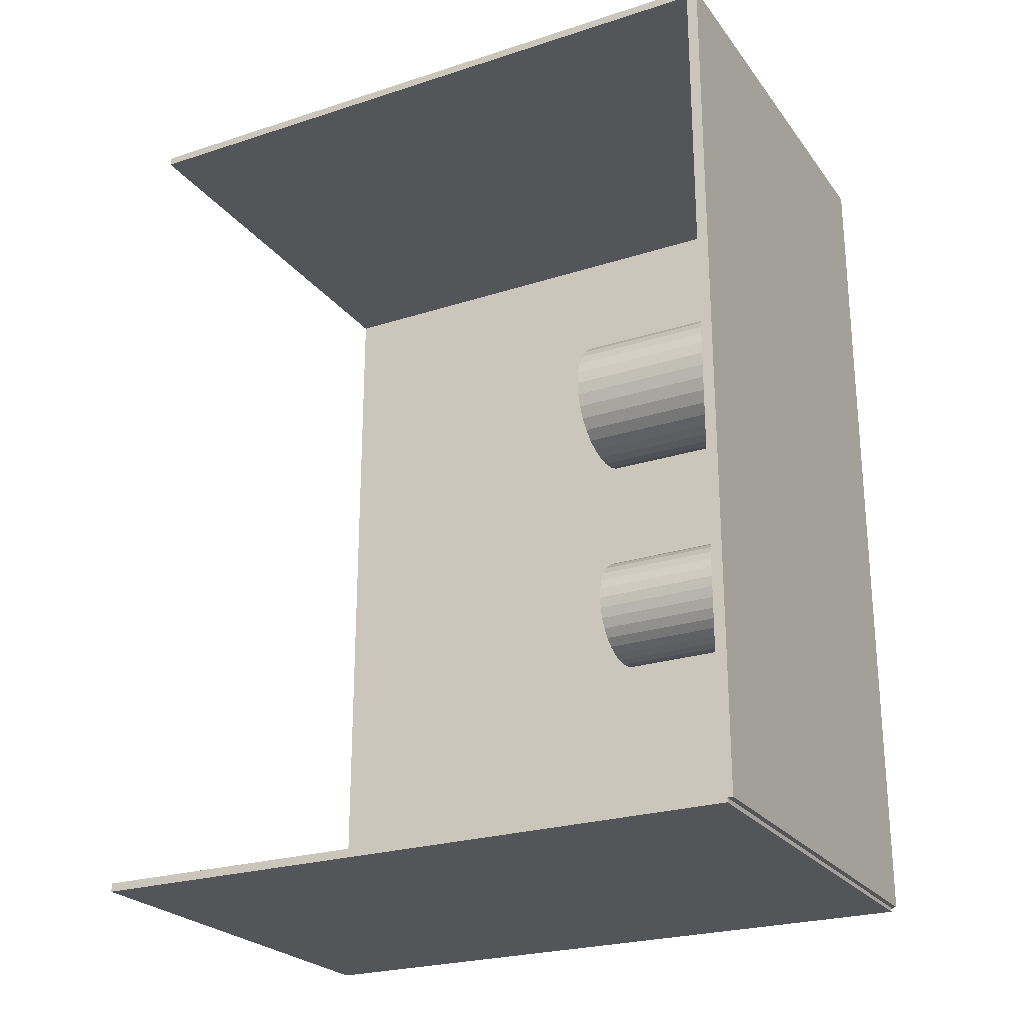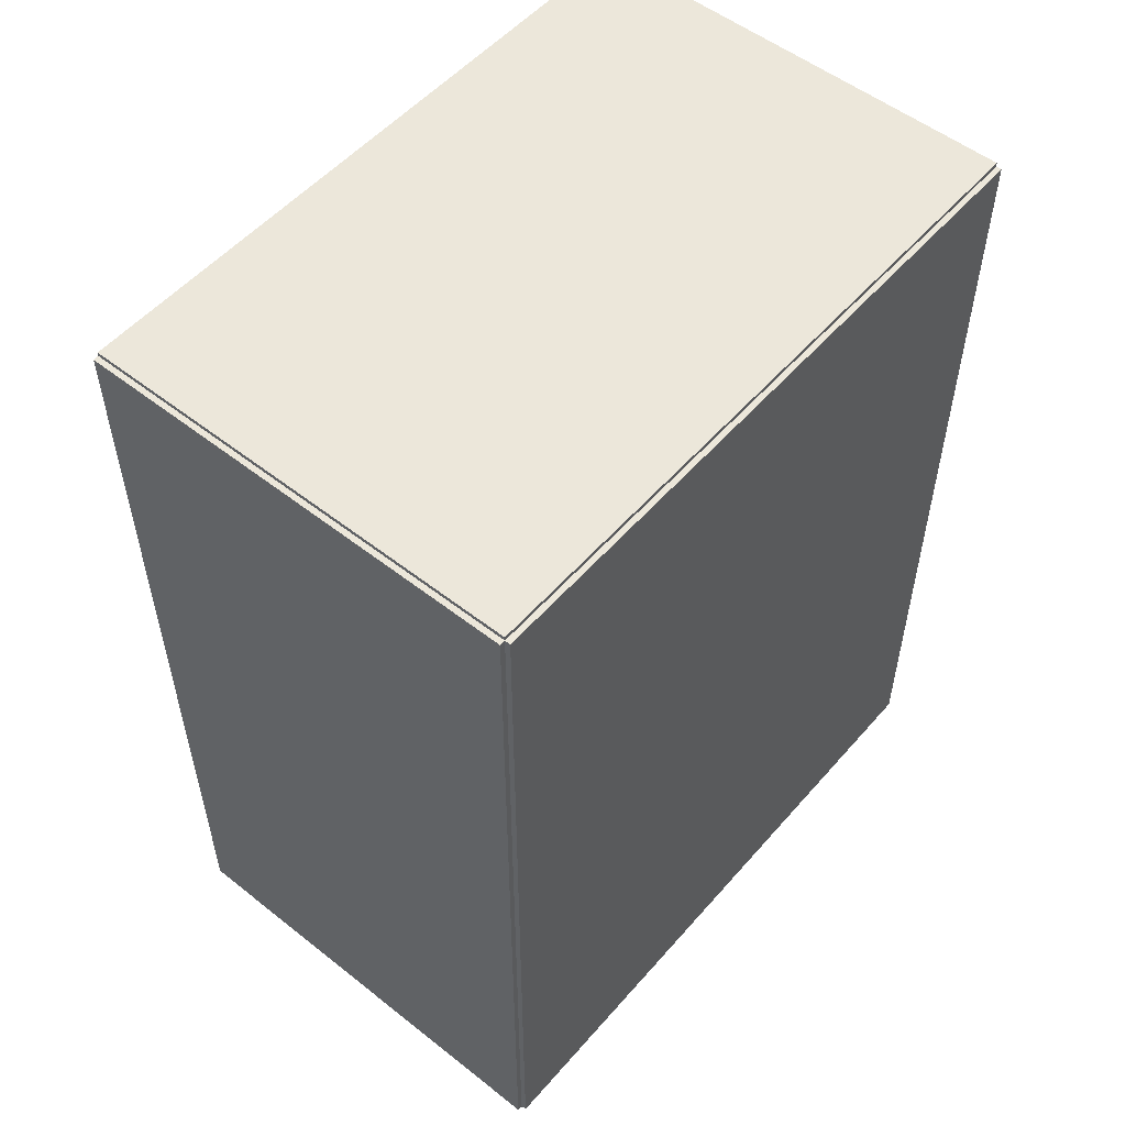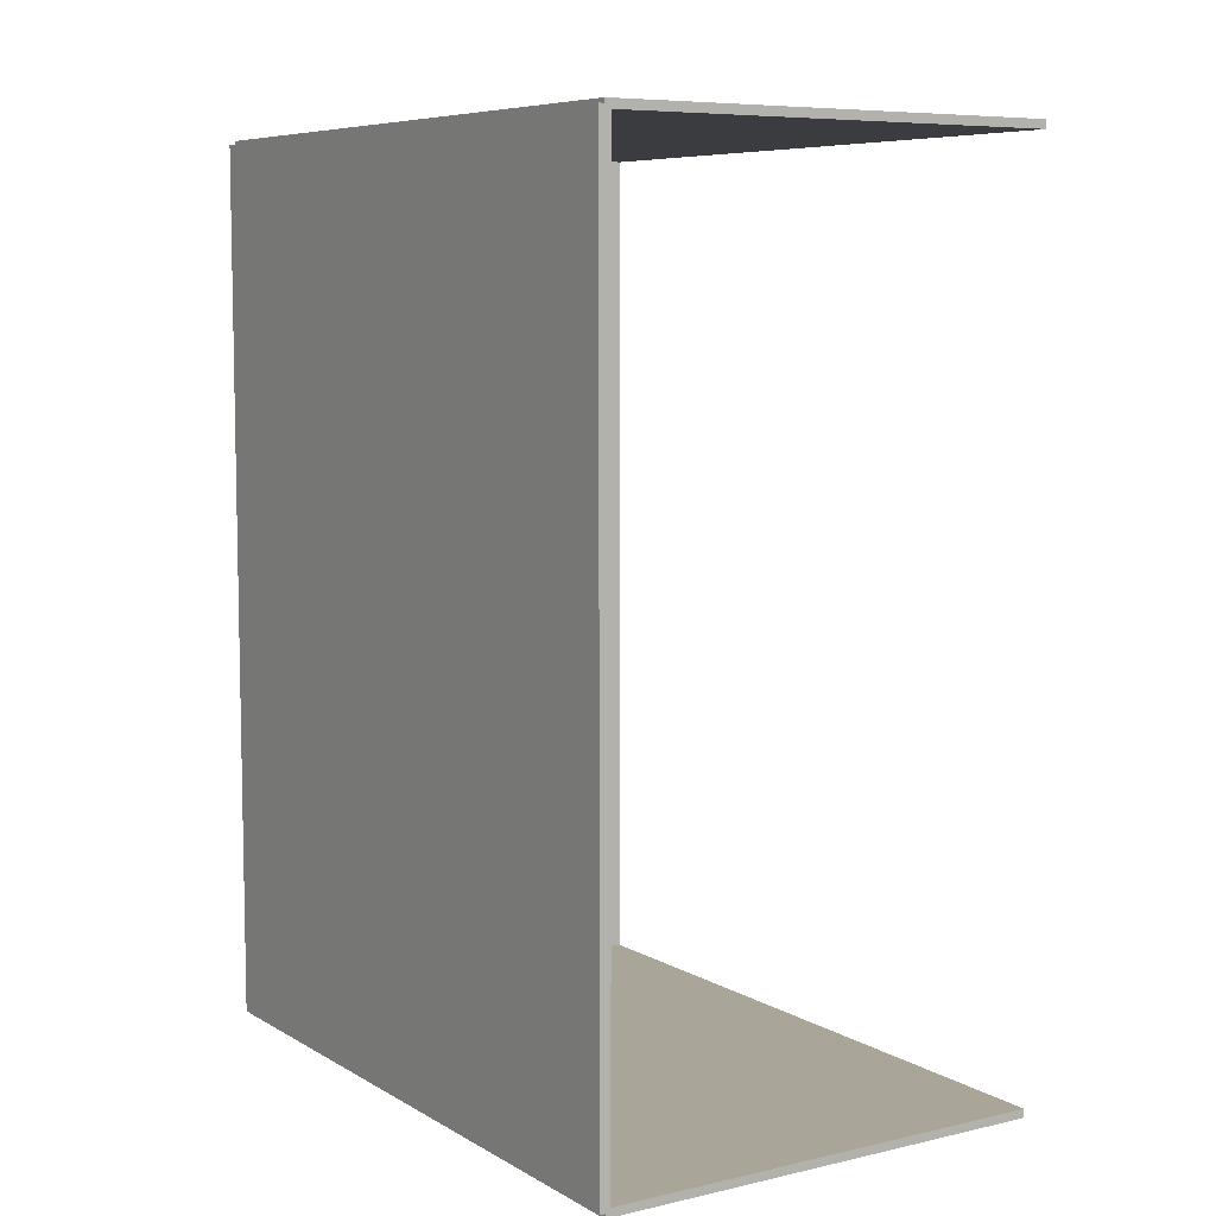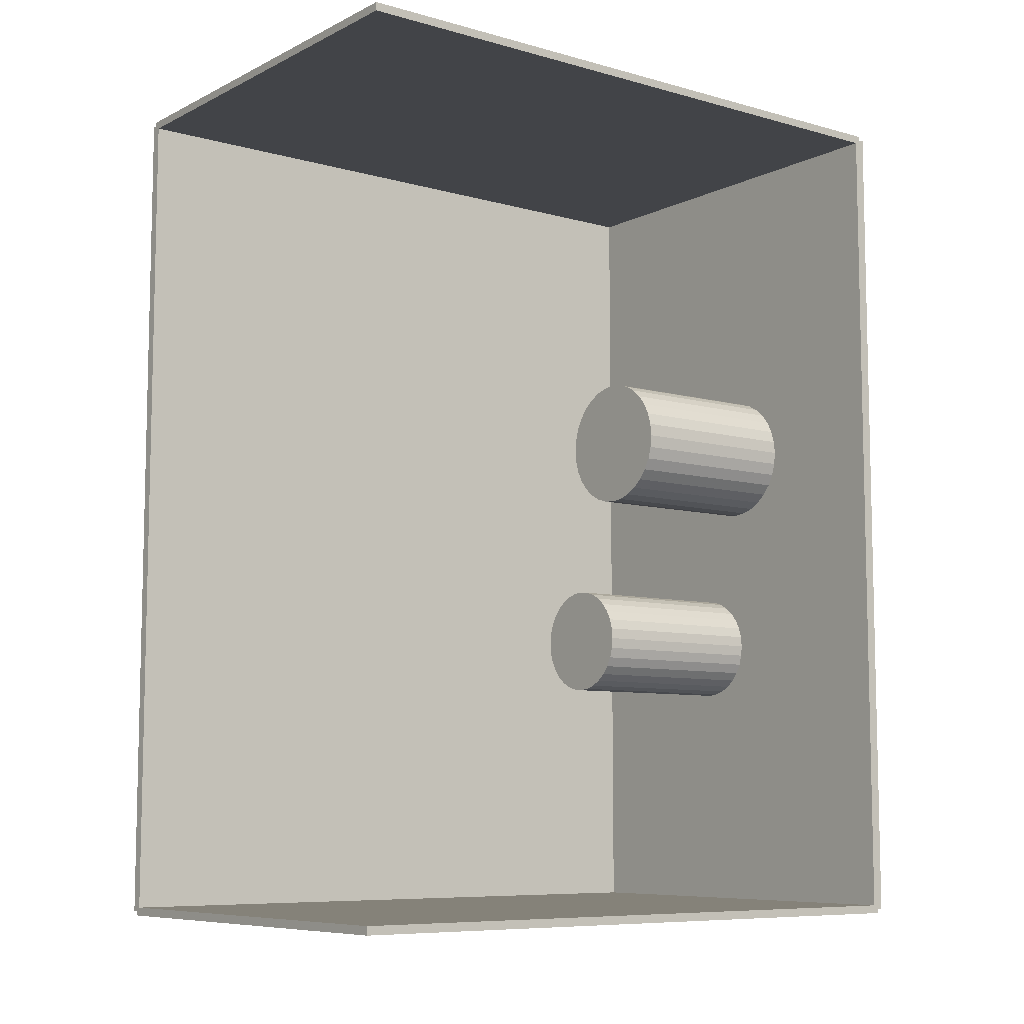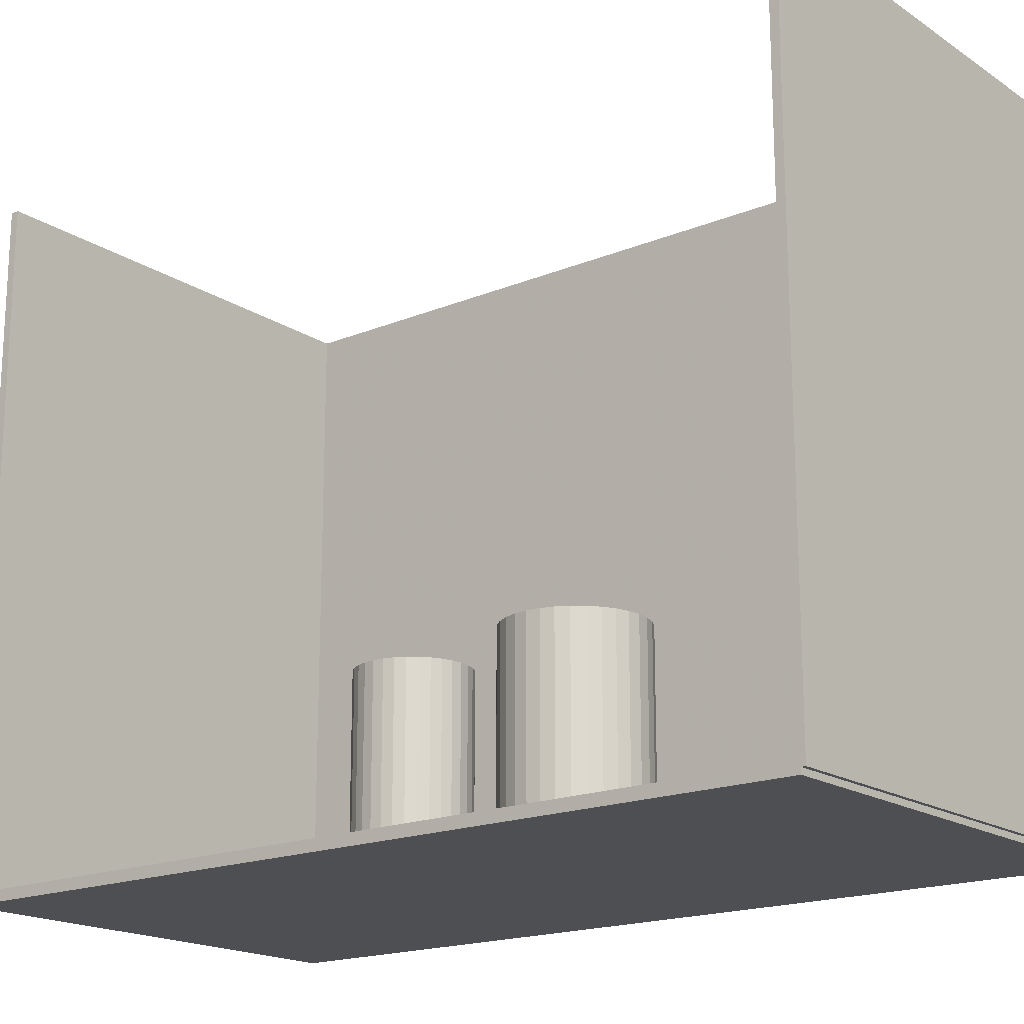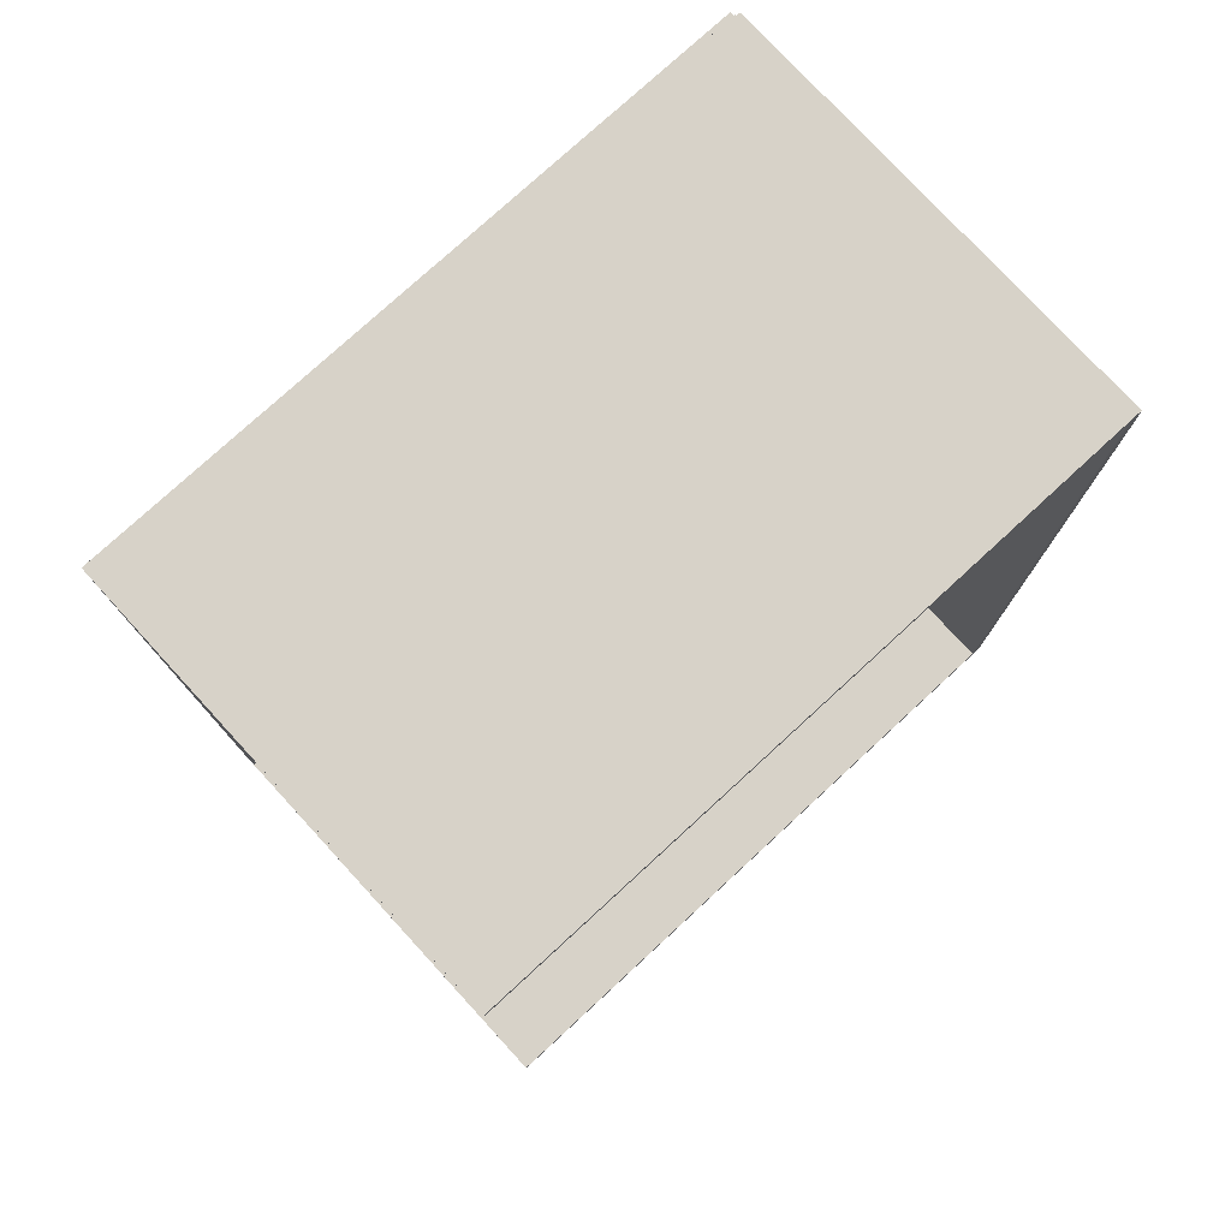
<metadata>
{"format":"obj","ext":"obj","renderer":"f3d","projection":"perspective","resolution":1024,"background":"white","views":[{"elev":-24.6,"azim":117.8,"up":"+Y"},{"elev":53.5,"azim":-140.0,"up":"+Y"},{"elev":7.4,"azim":-32.9,"up":"+Y"},{"elev":-8.1,"azim":52.6,"up":"+Y"},{"elev":-18.1,"azim":128.7,"up":"+Z"},{"elev":77.3,"azim":47.4,"up":"+Y"}]}
</metadata>
<code>
v -0.09401 -0.1835 -0.002312
v -0.09401 -0.1835 0.002312
v -0.09401 0.1835 -0.002312
v -0.09401 0.1835 0.002312
v 0.09401 -0.1835 -0.002312
v 0.09401 -0.1835 0.002312
v 0.09401 0.1835 -0.002312
v 0.09401 0.1835 0.002312
v -0.0917 -0.1835 0
v -0.09633 -0.1835 0
v -0.0917 0.1835 0
v -0.09633 0.1835 0
v -0.0917 -0.1835 0.2812
v -0.09633 -0.1835 0.2812
v -0.0917 0.1835 0.2812
v -0.09633 0.1835 0.2812
v -0.09401 0.1817 0.2812
v -0.09401 0.1853 0.2812
v -0.09401 0.1817 0
v -0.09401 0.1853 0
v 0.09401 0.1817 0.2812
v 0.09401 0.1853 0.2812
v 0.09401 0.1817 0
v 0.09401 0.1853 0
v -0.09401 -0.1817 0
v -0.09401 -0.1853 0
v -0.09401 -0.1817 0.2812
v -0.09401 -0.1853 0.2812
v 0.09401 -0.1817 0
v 0.09401 -0.1853 0
v 0.09401 -0.1817 0.2812
v 0.09401 -0.1853 0.2812
v -0.01238 -0.05749 0.004624
v 0.01129 -0.05749 0.004624
v 0.01129 -0.05749 0.08891
v -0.01238 -0.05749 0.08891
v 0.01083 -0.05287 0.004624
v 0.01083 -0.05287 0.08891
v 0.009486 -0.04843 0.004624
v 0.009486 -0.04843 0.08891
v 0.007299 -0.04434 0.004624
v 0.007299 -0.04434 0.08891
v 0.004355 -0.04075 0.004624
v 0.004355 -0.04075 0.08891
v 0.000768 -0.03781 0.004624
v 0.000768 -0.03781 0.08891
v -0.003324 -0.03562 0.004624
v -0.003324 -0.03562 0.08891
v -0.007765 -0.03428 0.004624
v -0.007765 -0.03428 0.08891
v -0.01238 -0.03382 0.004624
v -0.01238 -0.03382 0.08891
v -0.017 -0.03428 0.004624
v -0.017 -0.03428 0.08891
v -0.02144 -0.03562 0.004624
v -0.02144 -0.03562 0.08891
v -0.02553 -0.03781 0.004624
v -0.02553 -0.03781 0.08891
v -0.02912 -0.04075 0.004624
v -0.02912 -0.04075 0.08891
v -0.03206 -0.04434 0.004624
v -0.03206 -0.04434 0.08891
v -0.03425 -0.04843 0.004624
v -0.03425 -0.04843 0.08891
v -0.0356 -0.05287 0.004624
v -0.0356 -0.05287 0.08891
v -0.03605 -0.05749 0.004624
v -0.03605 -0.05749 0.08891
v -0.0356 -0.06211 0.004624
v -0.0356 -0.06211 0.08891
v -0.03425 -0.06655 0.004624
v -0.03425 -0.06655 0.08891
v -0.03206 -0.07064 0.004624
v -0.03206 -0.07064 0.08891
v -0.02912 -0.07423 0.004624
v -0.02912 -0.07423 0.08891
v -0.02553 -0.07717 0.004624
v -0.02553 -0.07717 0.08891
v -0.02144 -0.07936 0.004624
v -0.02144 -0.07936 0.08891
v -0.017 -0.08071 0.004624
v -0.017 -0.08071 0.08891
v -0.01238 -0.08116 0.004624
v -0.01238 -0.08116 0.08891
v -0.007765 -0.08071 0.004624
v -0.007765 -0.08071 0.08891
v -0.003324 -0.07936 0.004624
v -0.003324 -0.07936 0.08891
v 0.000768 -0.07717 0.004624
v 0.000768 -0.07717 0.08891
v 0.004355 -0.07423 0.004624
v 0.004355 -0.07423 0.08891
v 0.007299 -0.07064 0.004624
v 0.007299 -0.07064 0.08891
v 0.009486 -0.06655 0.004624
v 0.009486 -0.06655 0.08891
v 0.01083 -0.06211 0.004624
v 0.01083 -0.06211 0.08891
v 0.008761 0.03695 0.004624
v 0.03704 0.03695 0.004624
v 0.03704 0.03695 0.0859
v 0.008761 0.03695 0.0859
v 0.0365 0.04247 0.004624
v 0.0365 0.04247 0.0859
v 0.03489 0.04778 0.004624
v 0.03489 0.04778 0.0859
v 0.03228 0.05267 0.004624
v 0.03228 0.05267 0.0859
v 0.02876 0.05695 0.004624
v 0.02876 0.05695 0.0859
v 0.02447 0.06047 0.004624
v 0.02447 0.06047 0.0859
v 0.01958 0.06308 0.004624
v 0.01958 0.06308 0.0859
v 0.01428 0.06469 0.004624
v 0.01428 0.06469 0.0859
v 0.008761 0.06524 0.004624
v 0.008761 0.06524 0.0859
v 0.003243 0.06469 0.004624
v 0.003243 0.06469 0.0859
v -0.002062 0.06308 0.004624
v -0.002062 0.06308 0.0859
v -0.006952 0.06047 0.004624
v -0.006952 0.06047 0.0859
v -0.01124 0.05695 0.004624
v -0.01124 0.05695 0.0859
v -0.01475 0.05267 0.004624
v -0.01475 0.05267 0.0859
v -0.01737 0.04778 0.004624
v -0.01737 0.04778 0.0859
v -0.01898 0.04247 0.004624
v -0.01898 0.04247 0.0859
v -0.01952 0.03695 0.004624
v -0.01952 0.03695 0.0859
v -0.01898 0.03144 0.004624
v -0.01898 0.03144 0.0859
v -0.01737 0.02613 0.004624
v -0.01737 0.02613 0.0859
v -0.01475 0.02124 0.004624
v -0.01475 0.02124 0.0859
v -0.01124 0.01696 0.004624
v -0.01124 0.01696 0.0859
v -0.006952 0.01344 0.004624
v -0.006952 0.01344 0.0859
v -0.002062 0.01083 0.004624
v -0.002062 0.01083 0.0859
v 0.003243 0.009216 0.004624
v 0.003243 0.009216 0.0859
v 0.008761 0.008673 0.004624
v 0.008761 0.008673 0.0859
v 0.01428 0.009216 0.004624
v 0.01428 0.009216 0.0859
v 0.01958 0.01083 0.004624
v 0.01958 0.01083 0.0859
v 0.02447 0.01344 0.004624
v 0.02447 0.01344 0.0859
v 0.02876 0.01696 0.004624
v 0.02876 0.01696 0.0859
v 0.03228 0.02124 0.004624
v 0.03228 0.02124 0.0859
v 0.03489 0.02613 0.004624
v 0.03489 0.02613 0.0859
v 0.0365 0.03144 0.004624
v 0.0365 0.03144 0.0859
f 2 4 1
f 5 2 1
f 1 4 3
f 3 5 1
f 2 8 4
f 6 2 5
f 6 8 2
f 4 8 3
f 7 5 3
f 3 8 7
f 7 6 5
f 8 6 7
f 10 12 9
f 13 10 9
f 9 12 11
f 11 13 9
f 10 16 12
f 14 10 13
f 14 16 10
f 12 16 11
f 15 13 11
f 11 16 15
f 15 14 13
f 16 14 15
f 18 20 17
f 21 18 17
f 17 20 19
f 19 21 17
f 18 24 20
f 22 18 21
f 22 24 18
f 20 24 19
f 23 21 19
f 19 24 23
f 23 22 21
f 24 22 23
f 26 28 25
f 29 26 25
f 25 28 27
f 27 29 25
f 26 32 28
f 30 26 29
f 30 32 26
f 28 32 27
f 31 29 27
f 27 32 31
f 31 30 29
f 32 30 31
f 34 33 37
f 34 37 35
f 35 37 38
f 35 38 36
f 37 33 39
f 37 39 38
f 38 39 40
f 38 40 36
f 39 33 41
f 39 41 40
f 40 41 42
f 40 42 36
f 41 33 43
f 41 43 42
f 42 43 44
f 42 44 36
f 43 33 45
f 43 45 44
f 44 45 46
f 44 46 36
f 45 33 47
f 45 47 46
f 46 47 48
f 46 48 36
f 47 33 49
f 47 49 48
f 48 49 50
f 48 50 36
f 49 33 51
f 49 51 50
f 50 51 52
f 50 52 36
f 51 33 53
f 51 53 52
f 52 53 54
f 52 54 36
f 53 33 55
f 53 55 54
f 54 55 56
f 54 56 36
f 55 33 57
f 55 57 56
f 56 57 58
f 56 58 36
f 57 33 59
f 57 59 58
f 58 59 60
f 58 60 36
f 59 33 61
f 59 61 60
f 60 61 62
f 60 62 36
f 61 33 63
f 61 63 62
f 62 63 64
f 62 64 36
f 63 33 65
f 63 65 64
f 64 65 66
f 64 66 36
f 65 33 67
f 65 67 66
f 66 67 68
f 66 68 36
f 67 33 69
f 67 69 68
f 68 69 70
f 68 70 36
f 69 33 71
f 69 71 70
f 70 71 72
f 70 72 36
f 71 33 73
f 71 73 72
f 72 73 74
f 72 74 36
f 73 33 75
f 73 75 74
f 74 75 76
f 74 76 36
f 75 33 77
f 75 77 76
f 76 77 78
f 76 78 36
f 77 33 79
f 77 79 78
f 78 79 80
f 78 80 36
f 79 33 81
f 79 81 80
f 80 81 82
f 80 82 36
f 81 33 83
f 81 83 82
f 82 83 84
f 82 84 36
f 83 33 85
f 83 85 84
f 84 85 86
f 84 86 36
f 85 33 87
f 85 87 86
f 86 87 88
f 86 88 36
f 87 33 89
f 87 89 88
f 88 89 90
f 88 90 36
f 89 33 91
f 89 91 90
f 90 91 92
f 90 92 36
f 91 33 93
f 91 93 92
f 92 93 94
f 92 94 36
f 93 33 95
f 93 95 94
f 94 95 96
f 94 96 36
f 95 33 97
f 95 97 96
f 96 97 98
f 96 98 36
f 97 33 34
f 97 34 98
f 98 34 35
f 98 35 36
f 100 99 103
f 100 103 101
f 101 103 104
f 101 104 102
f 103 99 105
f 103 105 104
f 104 105 106
f 104 106 102
f 105 99 107
f 105 107 106
f 106 107 108
f 106 108 102
f 107 99 109
f 107 109 108
f 108 109 110
f 108 110 102
f 109 99 111
f 109 111 110
f 110 111 112
f 110 112 102
f 111 99 113
f 111 113 112
f 112 113 114
f 112 114 102
f 113 99 115
f 113 115 114
f 114 115 116
f 114 116 102
f 115 99 117
f 115 117 116
f 116 117 118
f 116 118 102
f 117 99 119
f 117 119 118
f 118 119 120
f 118 120 102
f 119 99 121
f 119 121 120
f 120 121 122
f 120 122 102
f 121 99 123
f 121 123 122
f 122 123 124
f 122 124 102
f 123 99 125
f 123 125 124
f 124 125 126
f 124 126 102
f 125 99 127
f 125 127 126
f 126 127 128
f 126 128 102
f 127 99 129
f 127 129 128
f 128 129 130
f 128 130 102
f 129 99 131
f 129 131 130
f 130 131 132
f 130 132 102
f 131 99 133
f 131 133 132
f 132 133 134
f 132 134 102
f 133 99 135
f 133 135 134
f 134 135 136
f 134 136 102
f 135 99 137
f 135 137 136
f 136 137 138
f 136 138 102
f 137 99 139
f 137 139 138
f 138 139 140
f 138 140 102
f 139 99 141
f 139 141 140
f 140 141 142
f 140 142 102
f 141 99 143
f 141 143 142
f 142 143 144
f 142 144 102
f 143 99 145
f 143 145 144
f 144 145 146
f 144 146 102
f 145 99 147
f 145 147 146
f 146 147 148
f 146 148 102
f 147 99 149
f 147 149 148
f 148 149 150
f 148 150 102
f 149 99 151
f 149 151 150
f 150 151 152
f 150 152 102
f 151 99 153
f 151 153 152
f 152 153 154
f 152 154 102
f 153 99 155
f 153 155 154
f 154 155 156
f 154 156 102
f 155 99 157
f 155 157 156
f 156 157 158
f 156 158 102
f 157 99 159
f 157 159 158
f 158 159 160
f 158 160 102
f 159 99 161
f 159 161 160
f 160 161 162
f 160 162 102
f 161 99 163
f 161 163 162
f 162 163 164
f 162 164 102
f 163 99 100
f 163 100 164
f 164 100 101
f 164 101 102

</code>
